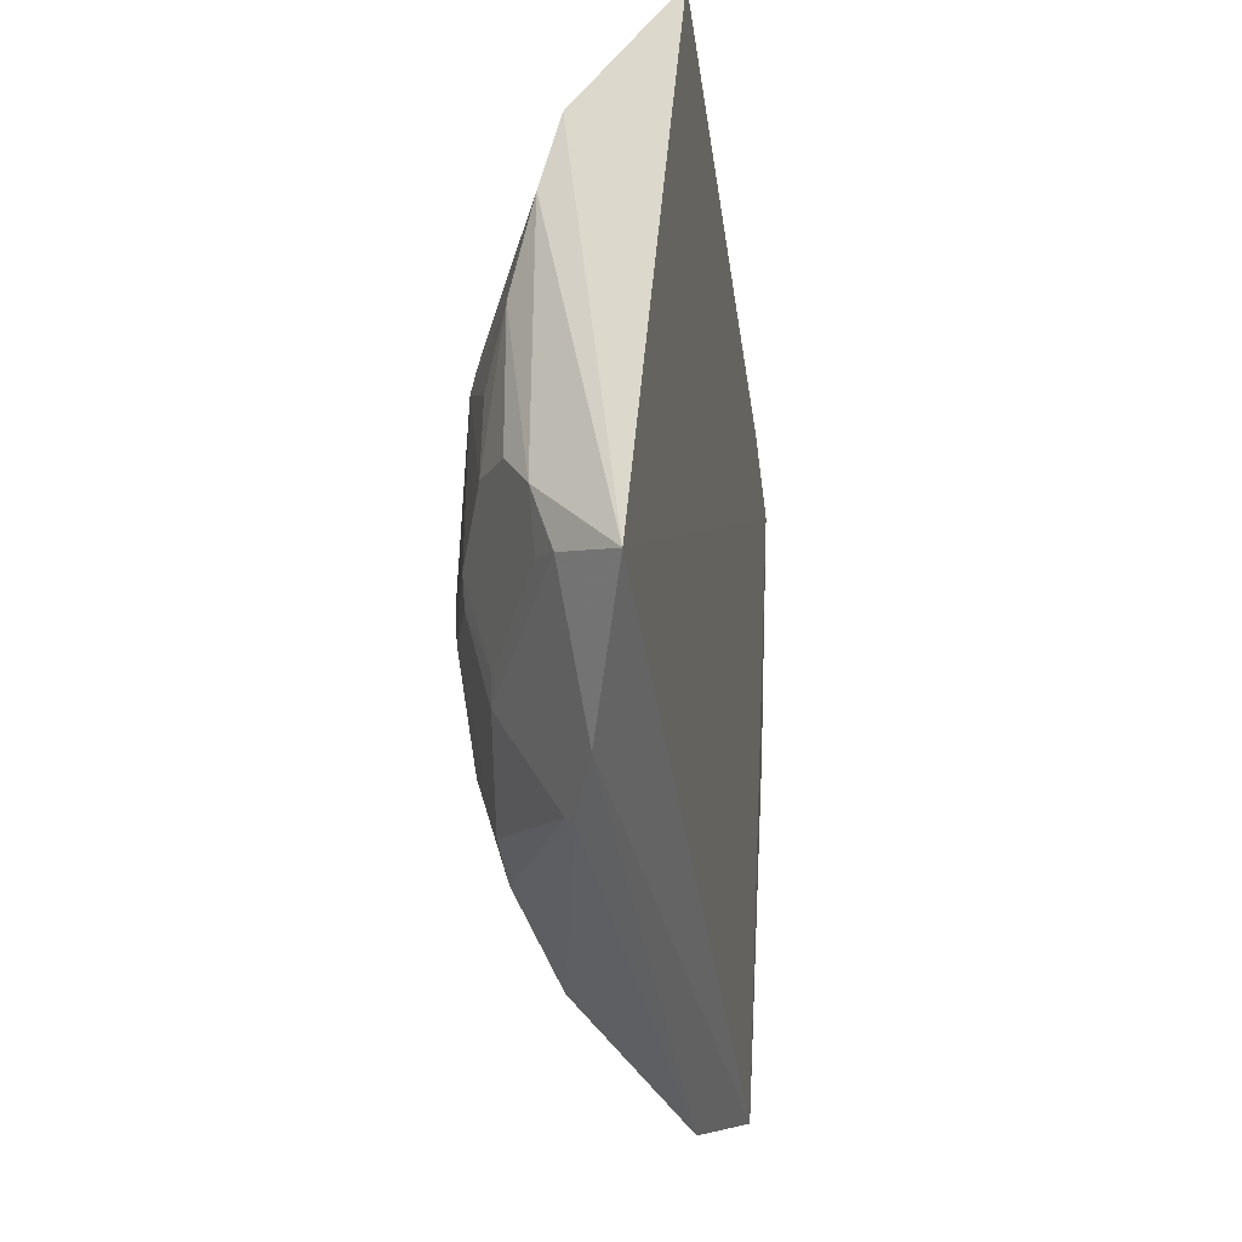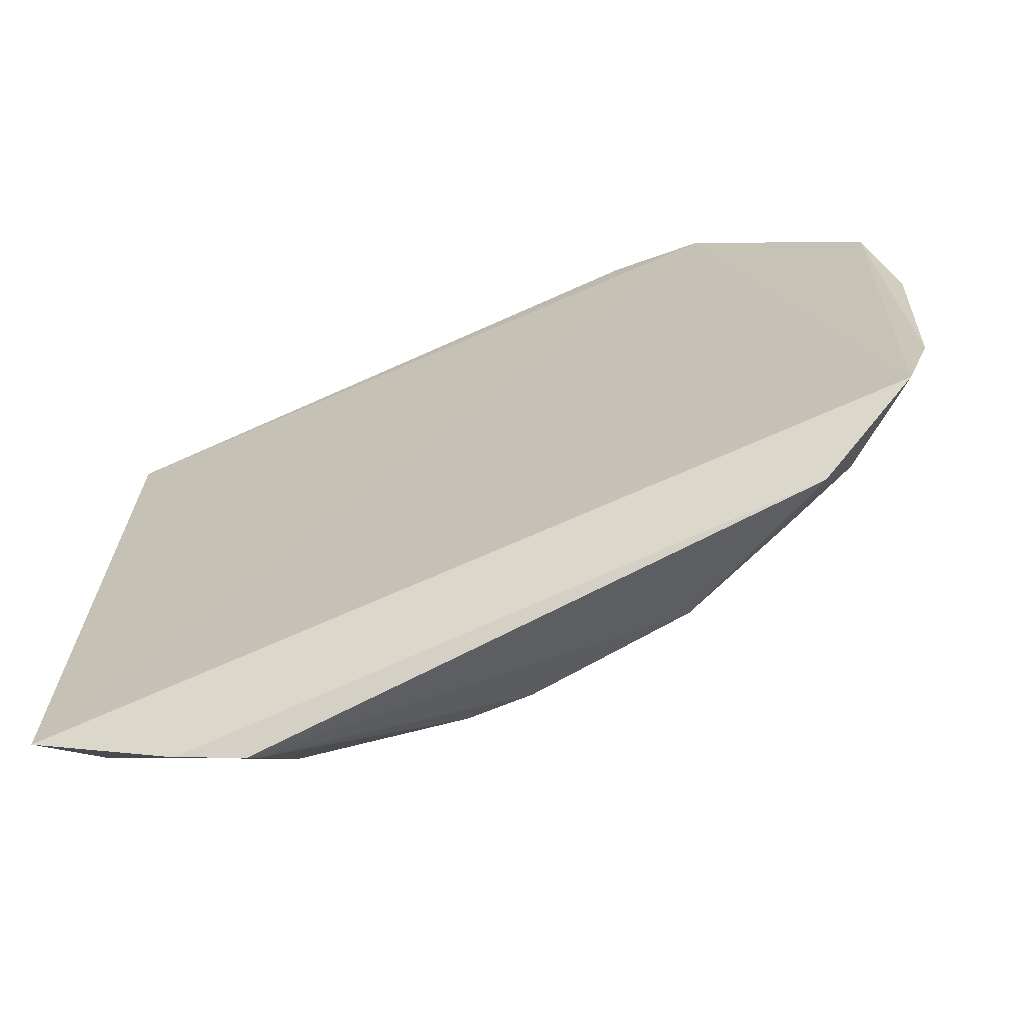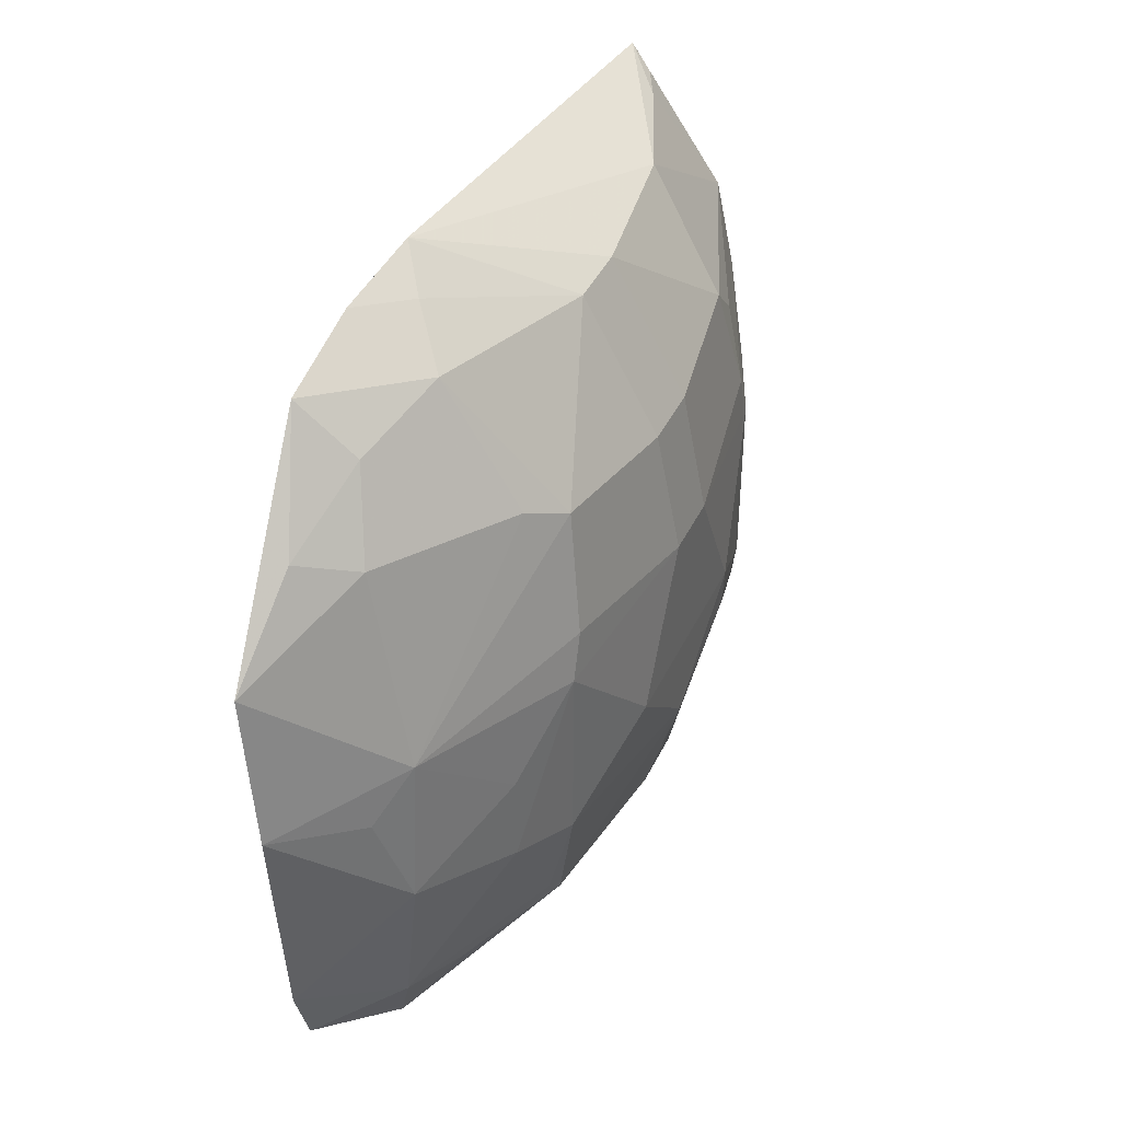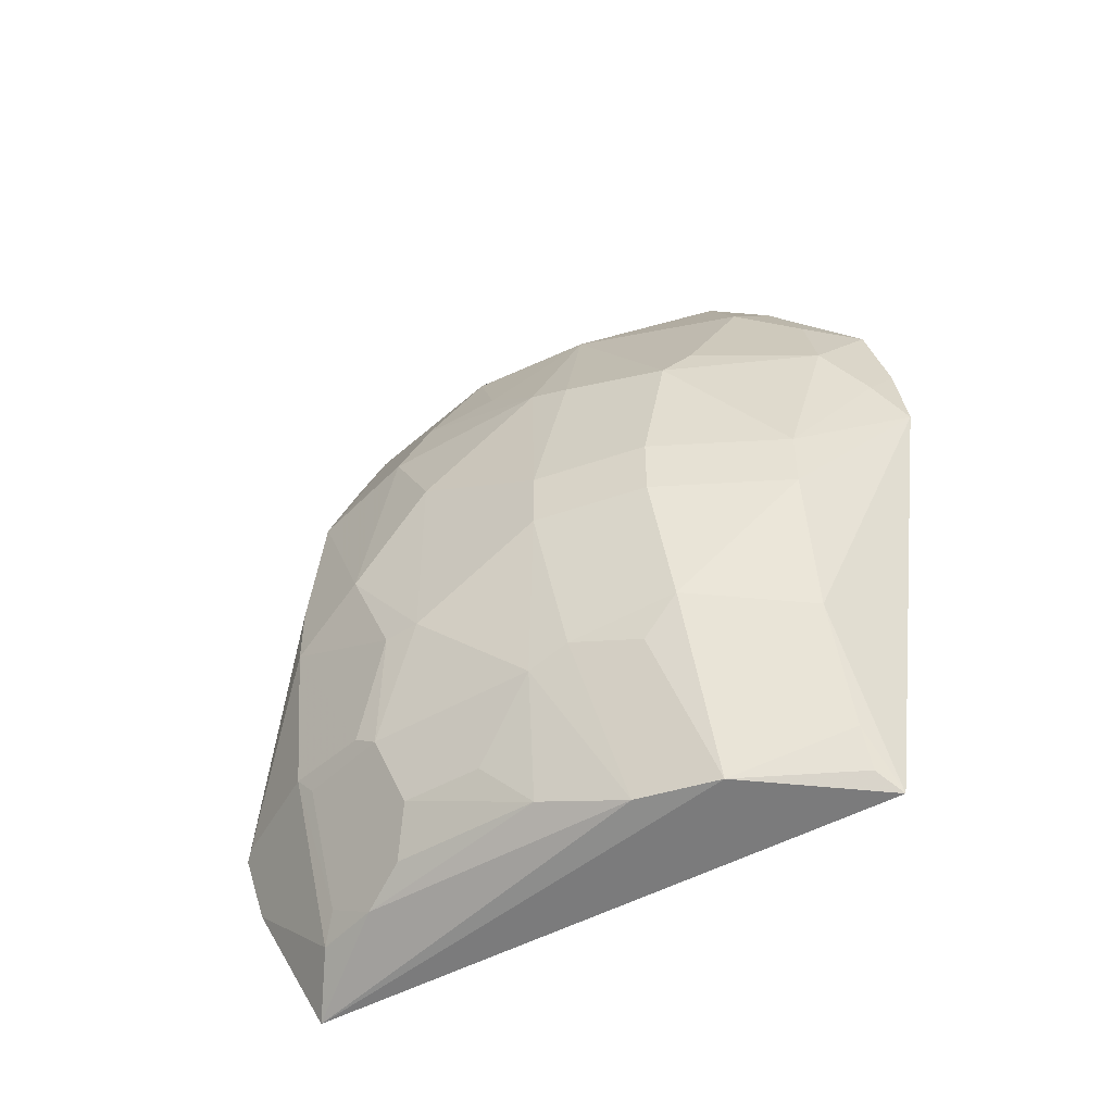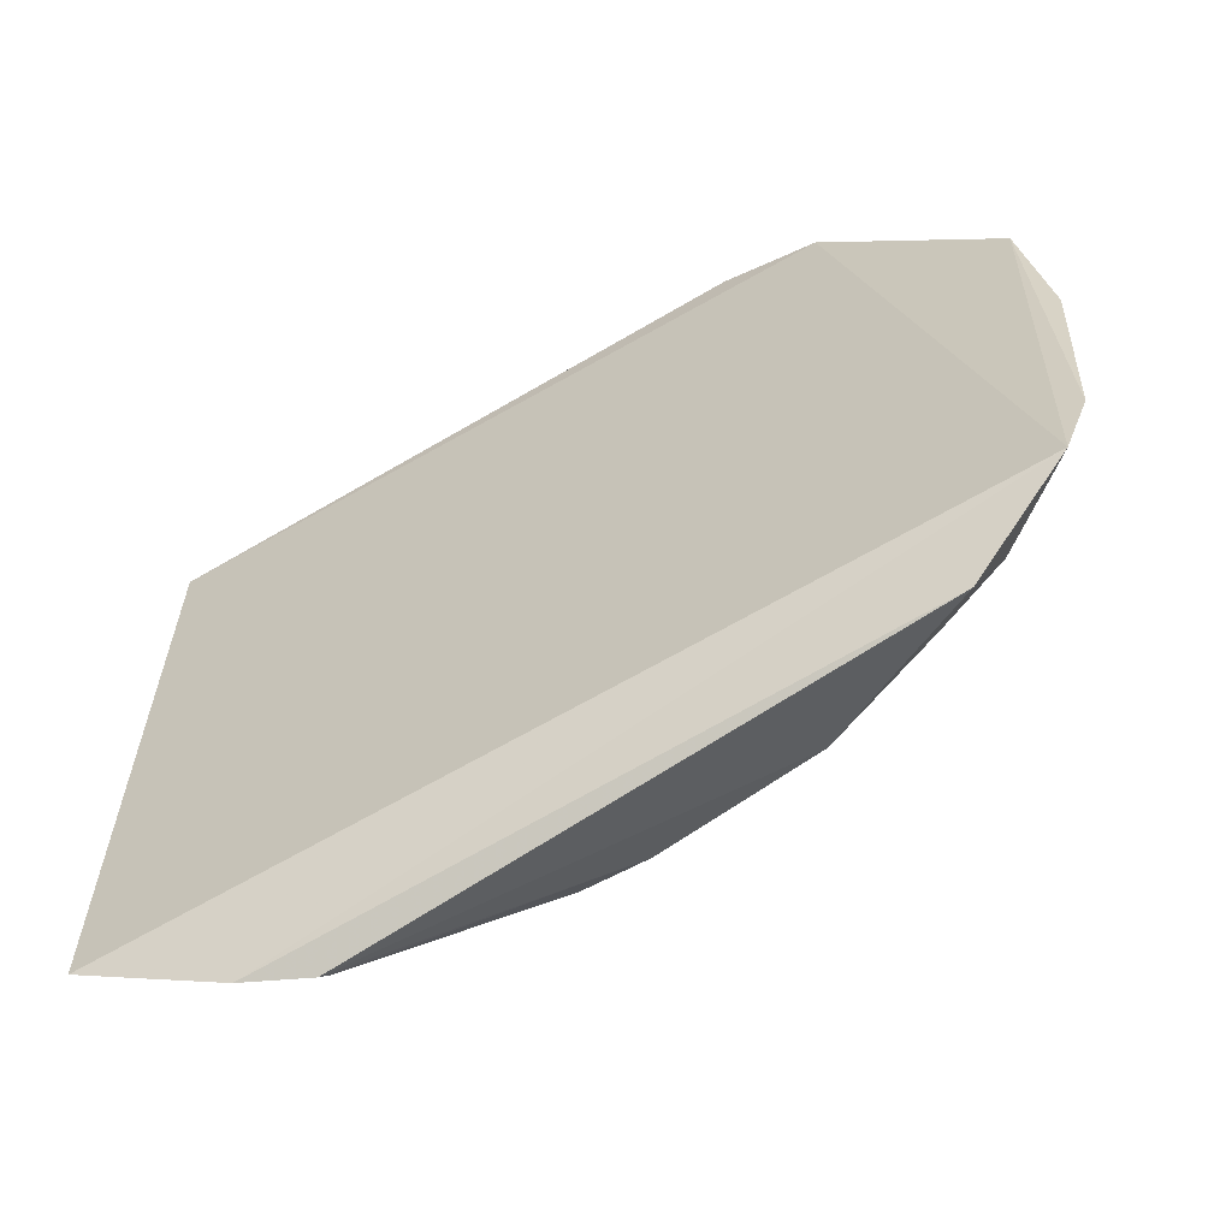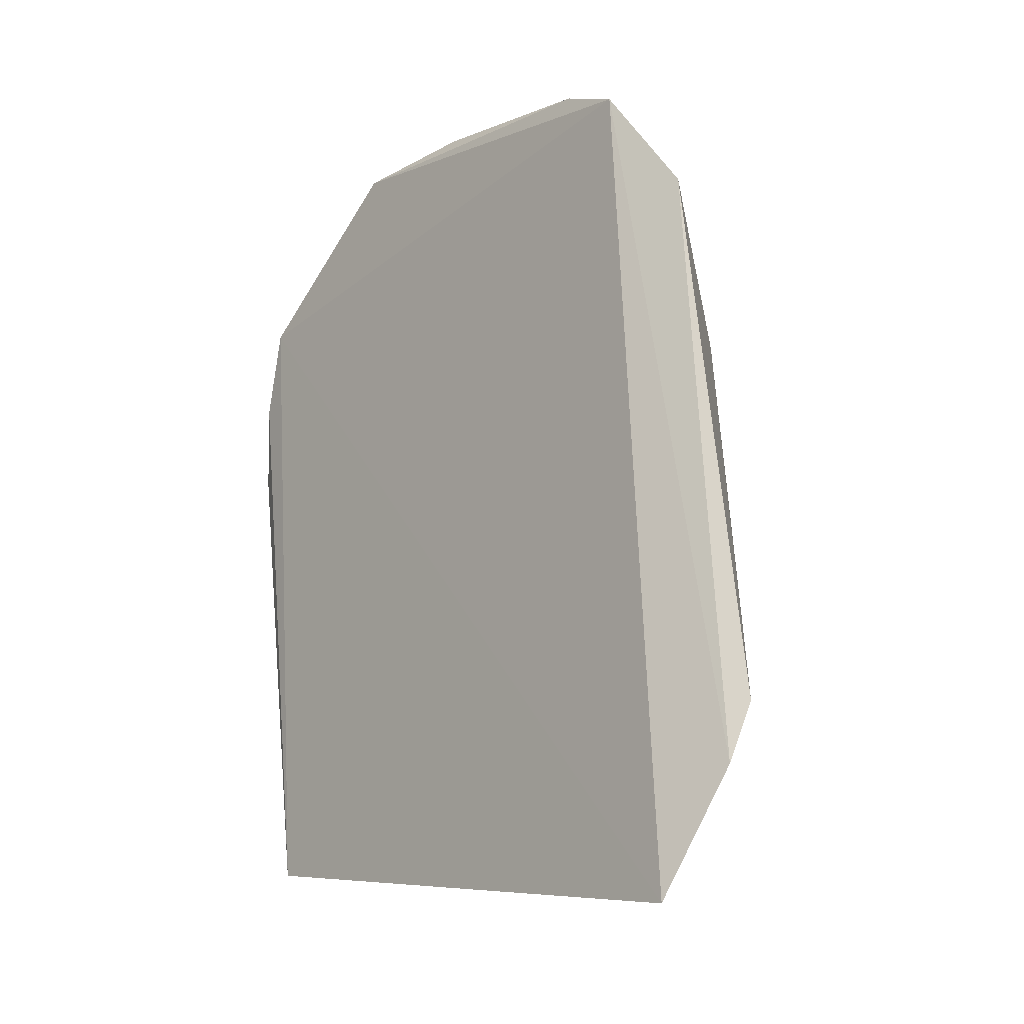
<metadata>
{"format":"obj","ext":"obj","renderer":"f3d","projection":"perspective","resolution":1024,"background":"white","views":[{"elev":-39.4,"azim":7.0,"up":"+Z"},{"elev":-71.0,"azim":112.1,"up":"+Z"},{"elev":40.7,"azim":-156.4,"up":"+Z"},{"elev":-48.4,"azim":-57.3,"up":"+Y"},{"elev":-65.6,"azim":118.2,"up":"+Z"},{"elev":-11.5,"azim":142.0,"up":"+Y"}]}
</metadata>
<code>
v -0.3532 -0.2327 0.1948
v -0.3831 -0.2556 -0.1983
v -0.3768 0.2881 -0.1639
v -0.3626 0.304 0.1037
v -0.4896 -0.02042 0.0266
v -0.3477 0.2008 0.2153
v -0.4432 -0.2118 -0.001385
v -0.4732 0.02025 -0.1728
v -0.4578 0.1813 -0.03168
v -0.4283 -0.02031 0.1857
v -0.4156 -0.2281 0.1112
v -0.4197 -0.1301 -0.2442
v -0.4731 -0.136 -0.1013
v -0.4296 0.2519 -0.06199
v -0.4897 0.06583 -0.06176
v -0.4606 0.1114 0.1113
v -0.3553 0.08319 0.2416
v -0.4279 -0.2269 0.05636
v -0.4129 -0.121 0.1848
v -0.4013 0.2232 -0.2054
v -0.4735 -0.1362 0.01375
v -0.4595 -0.1231 -0.1731
v -0.4278 -0.2268 -0.1316
v -0.3759 0.3142 0.01533
v -0.4883 -0.06564 -0.08653
v -0.4731 0.136 -0.1013
v -0.3979 0.227 0.1395
v -0.4744 -0.02041 0.1022
v -0.4896 0.02042 0.0266
v -0.4735 0.1362 0.01375
v -0.3486 0.1409 0.2319
v -0.3974 0.136 0.1995
v -0.382 -0.1964 0.1844
v -0.4595 0.1231 -0.1731
v -0.4067 -0.1701 -0.2374
v -0.4147 0.2394 -0.162
v -0.4582 -0.1815 -0.08624
v -0.4588 -0.1364 0.08677
v -0.4732 -0.02025 -0.1728
v -0.4157 -0.2281 -0.1737
v -0.4577 -0.1359 -0.1618
v -0.4281 0.2421 0.02614
v -0.378 0.3041 -0.1189
v -0.4897 -0.06583 -0.06176
v -0.489 0.00521 -0.1169
v -0.4731 -0.1262 -0.1168
v -0.4582 0.1815 -0.08624
v -0.369 0.2519 0.1538
v -0.4744 0.02041 0.1022
v -0.4606 -0.1114 0.1113
v -0.4727 0.1261 0.04138
v -0.4283 0.02031 0.1857
v -0.4445 0.1367 0.1251
v -0.382 0.1964 0.1844
v -0.3734 0.1083 0.2241
v -0.3694 -0.2219 0.1843
v -0.429 0.1971 -0.1728
v -0.4577 0.1359 -0.1618
v -0.4578 -0.1813 -0.03168
v -0.442 -0.2113 -0.1011
v -0.4727 -0.1261 0.04138
v -0.4244 -0.1258 -0.2387
v -0.4265 -0.2112 -0.1615
v -0.4138 0.2665 -0.001517
f 6 3 4
f 6 1 2
f 6 2 3
f 11 2 1
f 18 2 11
f 19 17 10
f 19 1 17
f 21 7 18
f 23 18 7
f 23 2 18
f 30 15 29
f 30 26 15
f 31 17 1
f 31 1 6
f 32 31 6
f 33 19 11
f 33 1 19
f 34 20 12
f 34 12 8
f 35 20 3
f 35 3 2
f 35 12 20
f 36 3 20
f 37 21 13
f 38 18 11
f 40 2 23
f 40 35 2
f 40 22 35
f 41 37 13
f 42 4 24
f 42 27 4
f 42 14 9
f 42 9 30
f 43 24 4
f 43 4 3
f 43 14 24
f 43 36 14
f 43 3 36
f 44 29 15
f 44 5 29
f 44 21 5
f 44 25 13
f 44 13 21
f 45 39 25
f 45 8 39
f 45 15 26
f 45 34 8
f 45 26 34
f 45 44 15
f 45 25 44
f 46 13 25
f 46 41 13
f 46 22 41
f 46 39 22
f 46 25 39
f 47 9 14
f 47 14 36
f 47 30 9
f 47 26 30
f 48 6 4
f 48 4 27
f 49 29 5
f 49 5 28
f 50 19 10
f 50 10 28
f 50 38 11
f 50 11 19
f 51 30 29
f 51 42 30
f 51 16 42
f 51 49 16
f 51 29 49
f 52 32 16
f 52 10 17
f 52 16 49
f 52 49 28
f 52 28 10
f 53 32 27
f 53 16 32
f 53 42 16
f 53 27 42
f 54 32 6
f 54 27 32
f 54 48 27
f 54 6 48
f 55 17 31
f 55 31 32
f 55 52 17
f 55 32 52
f 56 33 11
f 56 11 1
f 56 1 33
f 57 36 20
f 57 20 34
f 58 34 26
f 58 47 36
f 58 26 47
f 58 57 34
f 58 36 57
f 59 37 7
f 59 7 21
f 59 21 37
f 60 23 7
f 60 7 37
f 60 41 23
f 60 37 41
f 61 21 18
f 61 18 38
f 61 38 50
f 61 5 21
f 61 50 28
f 61 28 5
f 62 39 8
f 62 8 12
f 62 22 39
f 62 35 22
f 62 12 35
f 63 40 23
f 63 23 41
f 63 41 22
f 63 22 40
f 64 42 24
f 64 24 14
f 64 14 42

</code>
